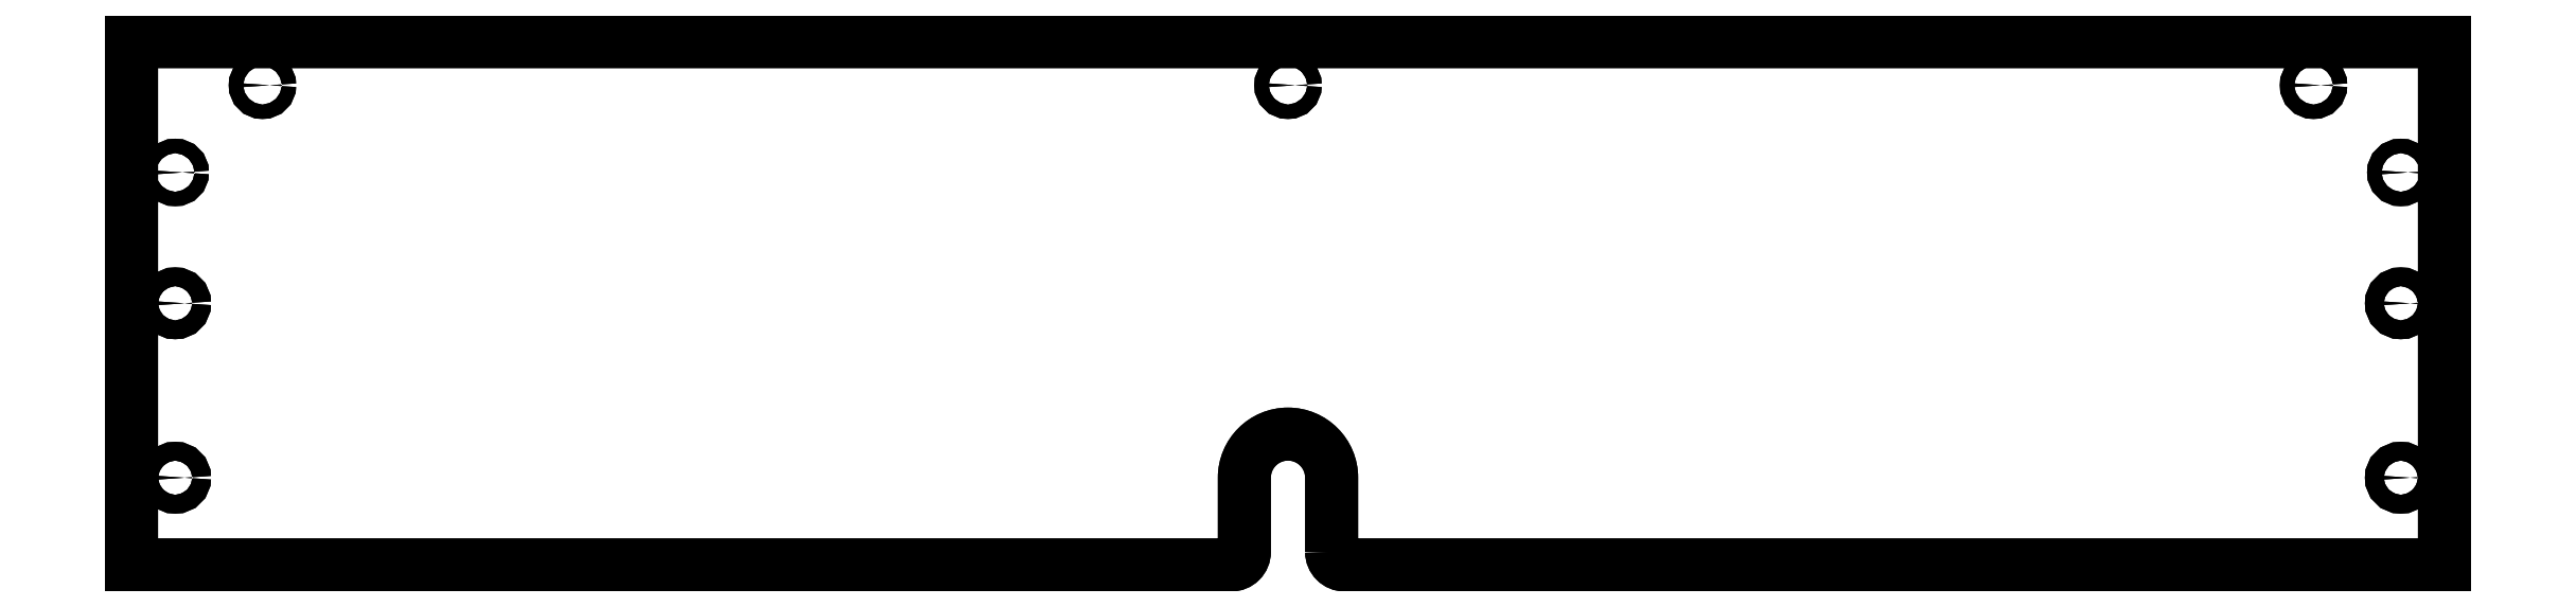
<metadata>
{"format":"dxf","ext":"dxf","renderer":"ezdxf+matplotlib","layout":"modelspace","background":"white","min_lineweight":24,"dpi":150}
</metadata>
<code>
0
SECTION
2
ENTITIES
0
LWPOLYLINE
8
0
90
10
70
1
43
0
10
10
20
58
42
0.4142
10
13
20
55
10
265
20
55
10
265
20
175
10
-265
20
175
10
-265
20
55
10
-13
20
55
42
0.4142
10
-10
20
58
10
-10
20
75
42
-1
10
10
20
75
0
CIRCLE
8
0
10
-235
20
165
30
-3.553e-14
40
1.65
210
-5.427e-16
220
1.183e-30
230
1
0
CIRCLE
8
0
10
-255
20
145
30
-7.105e-14
40
1.65
210
-5.427e-16
220
1.183e-30
230
1
0
CIRCLE
8
0
10
2.328e-12
20
165
30
1.421e-13
40
1.65
210
-5.427e-16
220
0
230
1
0
CIRCLE
8
0
10
255
20
145
30
1.776e-13
40
1.65
210
-5.427e-16
220
0
230
1
0
CIRCLE
8
0
10
-255
20
115
30
-1.421e-13
40
2.15
210
-5.427e-16
220
0
230
1
0
CIRCLE
8
0
10
255
20
115
30
1.421e-13
40
2.15
210
-5.427e-16
220
0
230
1
0
CIRCLE
8
0
10
235
20
165
30
2.132e-13
40
1.65
210
-5.427e-16
220
0
230
1
0
CIRCLE
8
0
10
-255
20
75
30
-1.421e-13
40
2.15
210
-5.427e-16
220
0
230
1
0
CIRCLE
8
0
10
255
20
75
30
1.066e-13
40
2.15
210
-5.427e-16
220
0
230
1
0
CIRCLE
8
0
10
-235
20
165
30
3.553e-14
40
1.65
210
1.906e-21
220
-1.978e-16
230
1
0
CIRCLE
8
0
10
-255
20
145
30
3.553e-14
40
1.65
210
1.906e-21
220
-1.978e-16
230
1
0
LWPOLYLINE
8
0
90
10
70
1
43
0
10
10
20
58
42
0.4142
10
13
20
55
10
265
20
55
10
265
20
175
10
-265
20
175
10
-265
20
55
10
-13
20
55
42
0.4142
10
-10
20
58
10
-10
20
75
42
-1
10
10
20
75
0
CIRCLE
8
0
10
2.328e-12
20
165
30
3.553e-14
40
1.65
210
1.906e-21
220
-1.978e-16
230
1
0
CIRCLE
8
0
10
255
20
145
30
3.553e-14
40
1.65
210
1.906e-21
220
-1.978e-16
230
1
0
CIRCLE
8
0
10
-255
20
115
30
0
40
2.15
210
1.906e-21
220
-1.978e-16
230
1
0
CIRCLE
8
0
10
255
20
115
30
0
40
2.15
210
1.906e-21
220
-1.978e-16
230
1
0
CIRCLE
8
0
10
235
20
165
30
3.553e-14
40
1.65
210
1.906e-21
220
-1.978e-16
230
1
0
CIRCLE
8
0
10
-255
20
75
30
3.553e-14
40
2.15
210
1.906e-21
220
-1.978e-16
230
1
0
CIRCLE
8
0
10
255
20
75
30
3.553e-14
40
2.15
210
1.906e-21
220
-1.978e-16
230
1
0
ENDSEC
0
EOF

</code>
